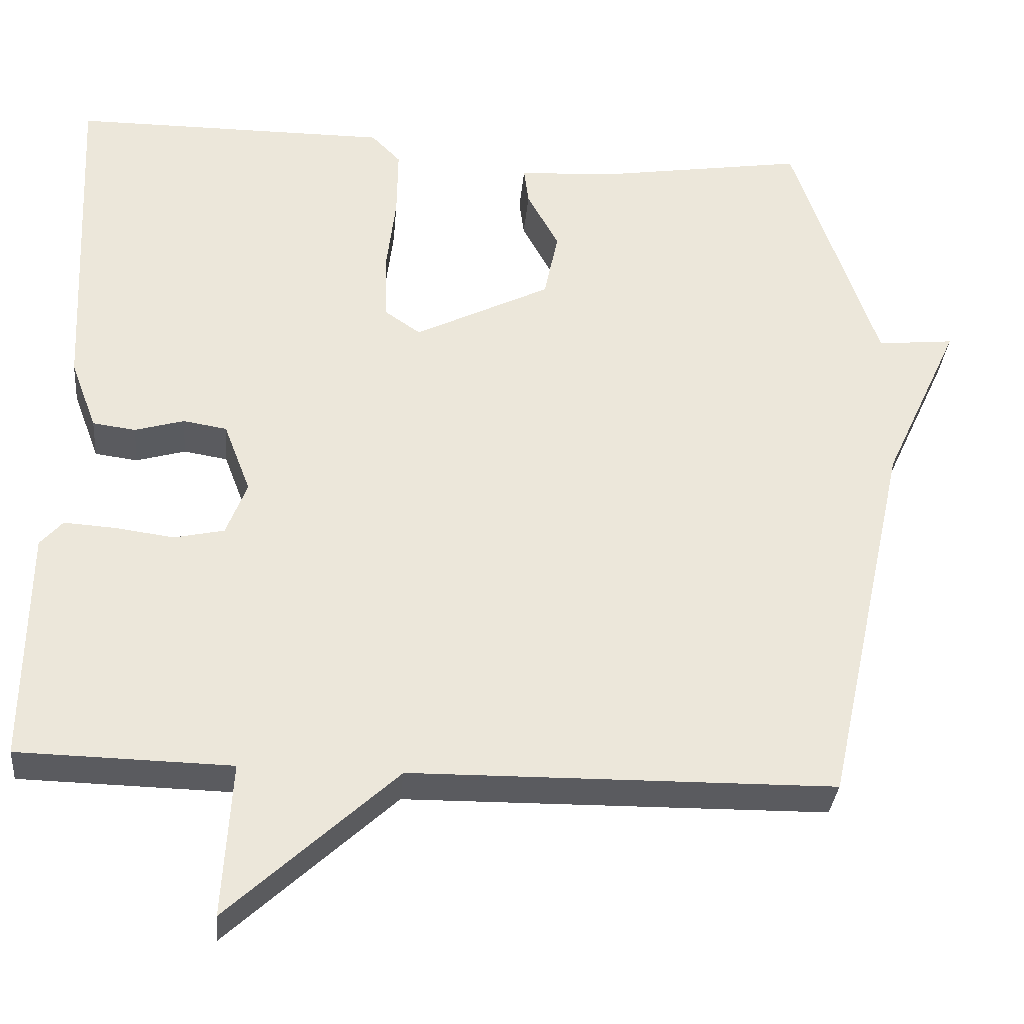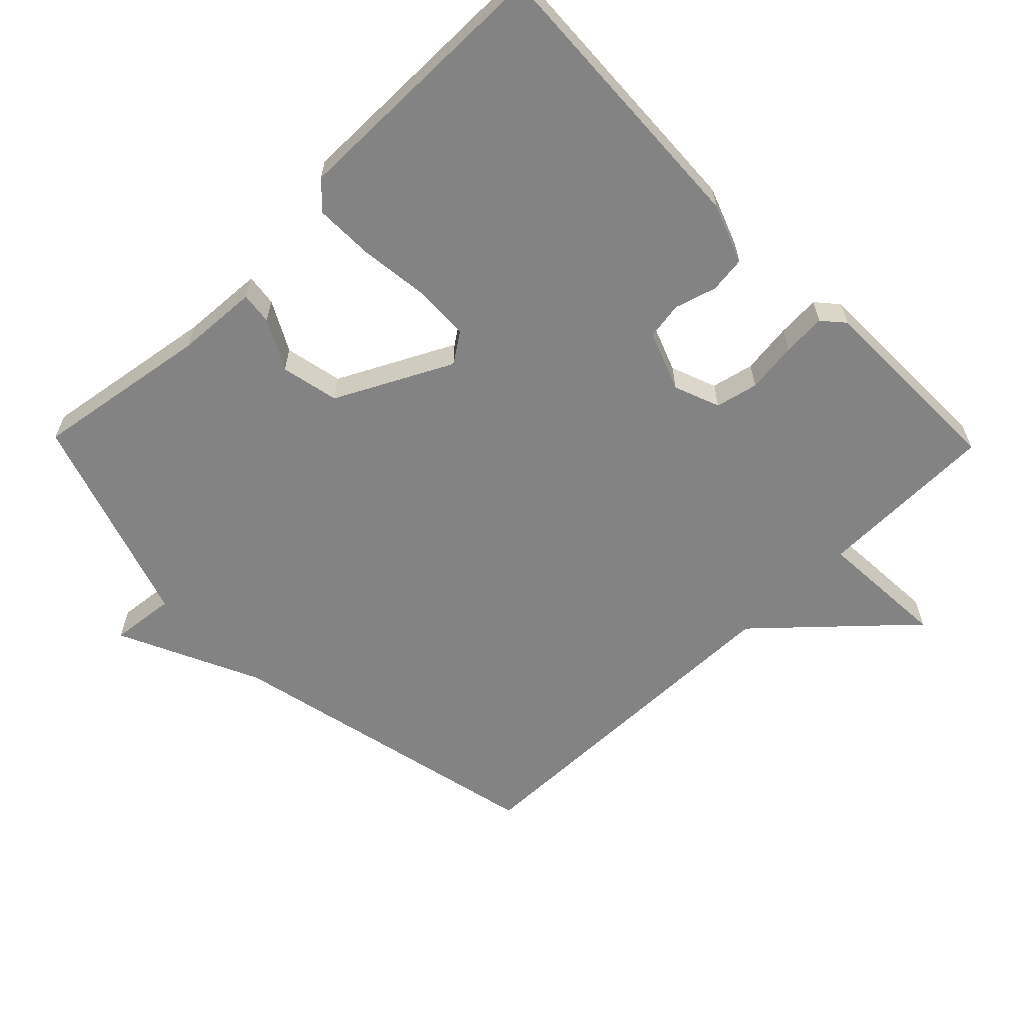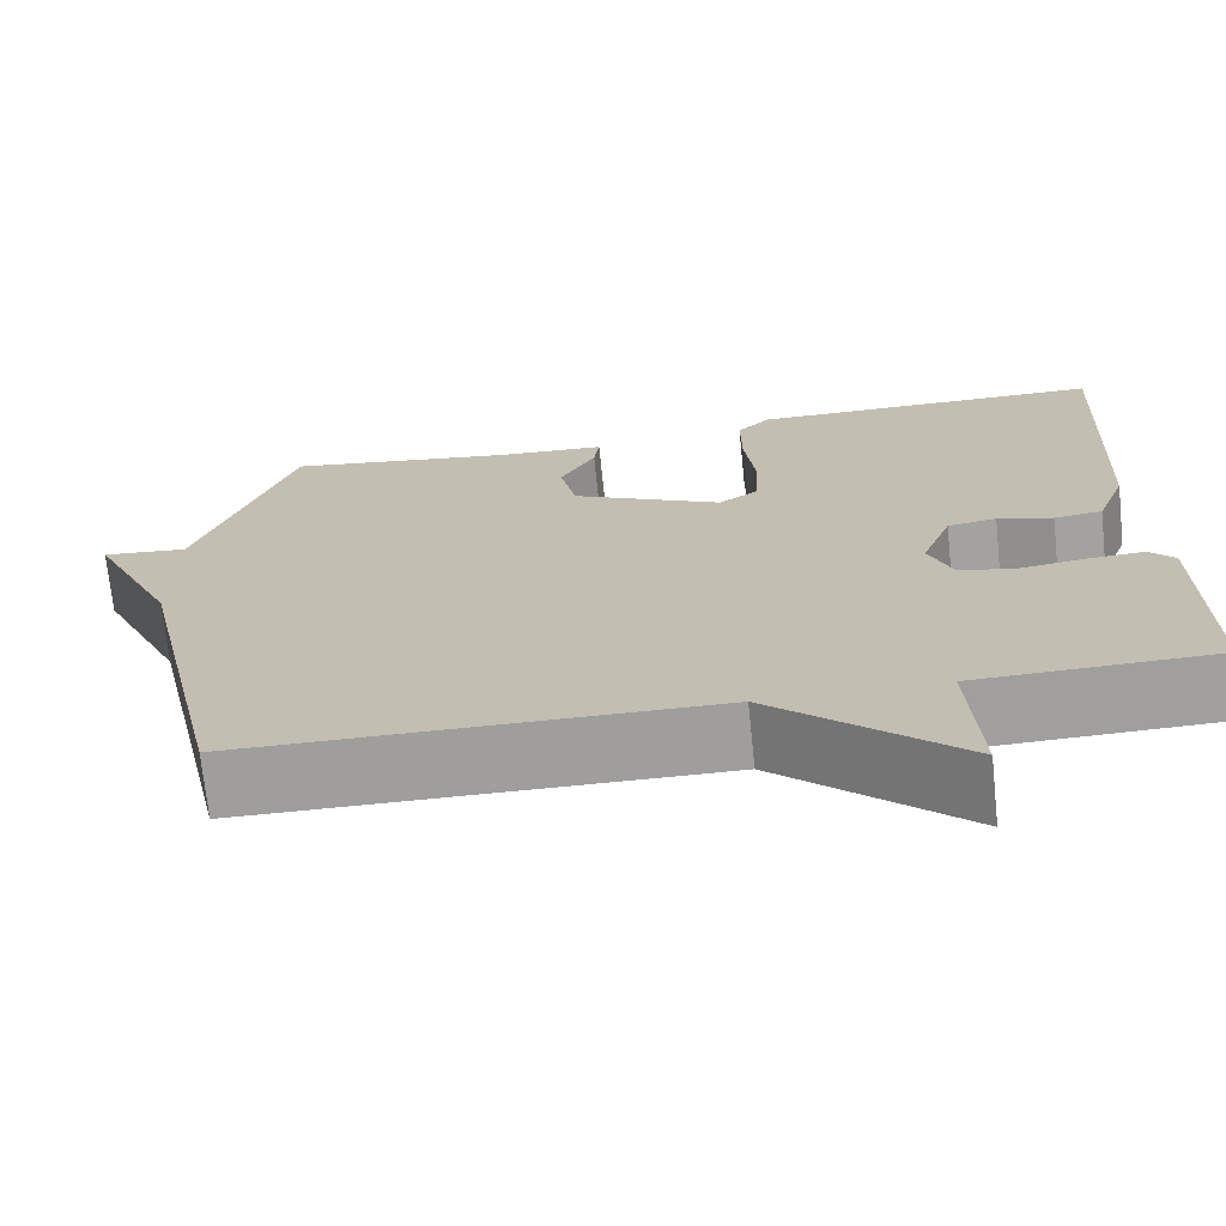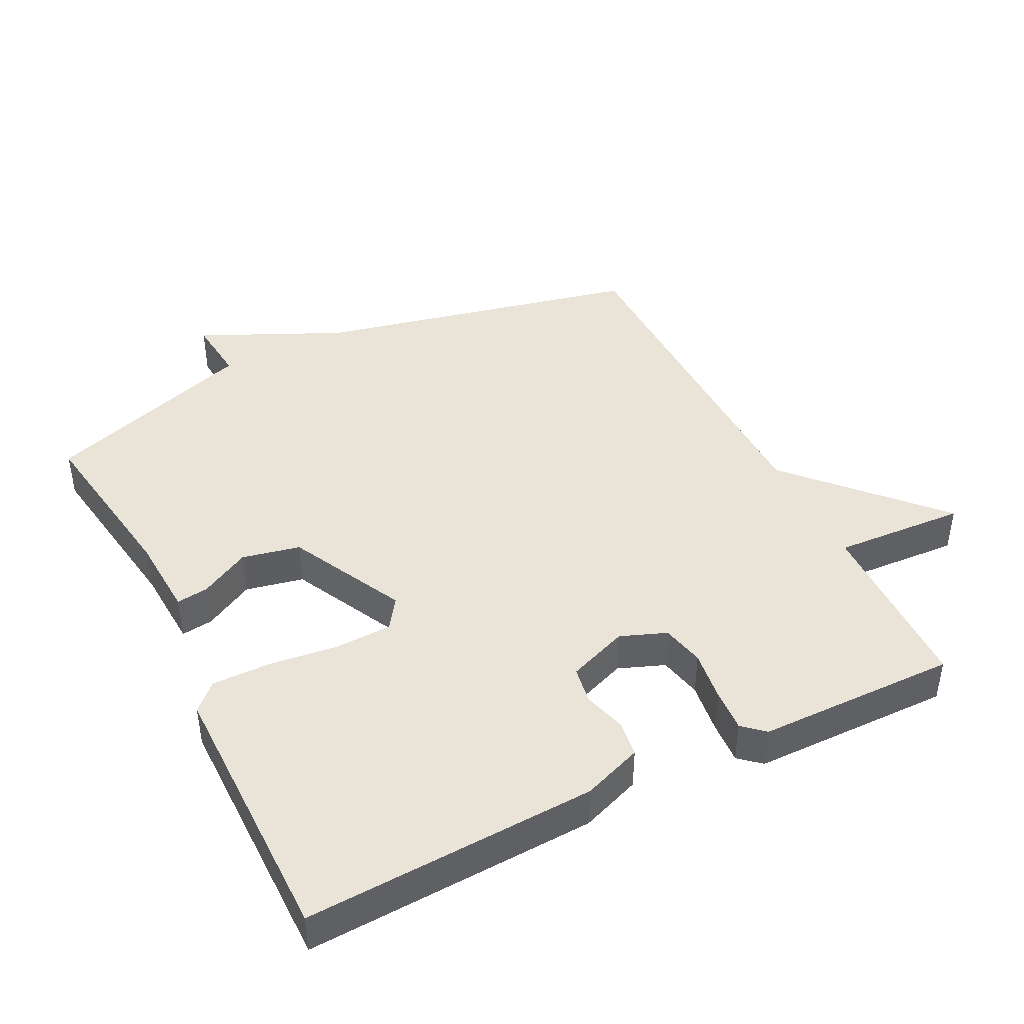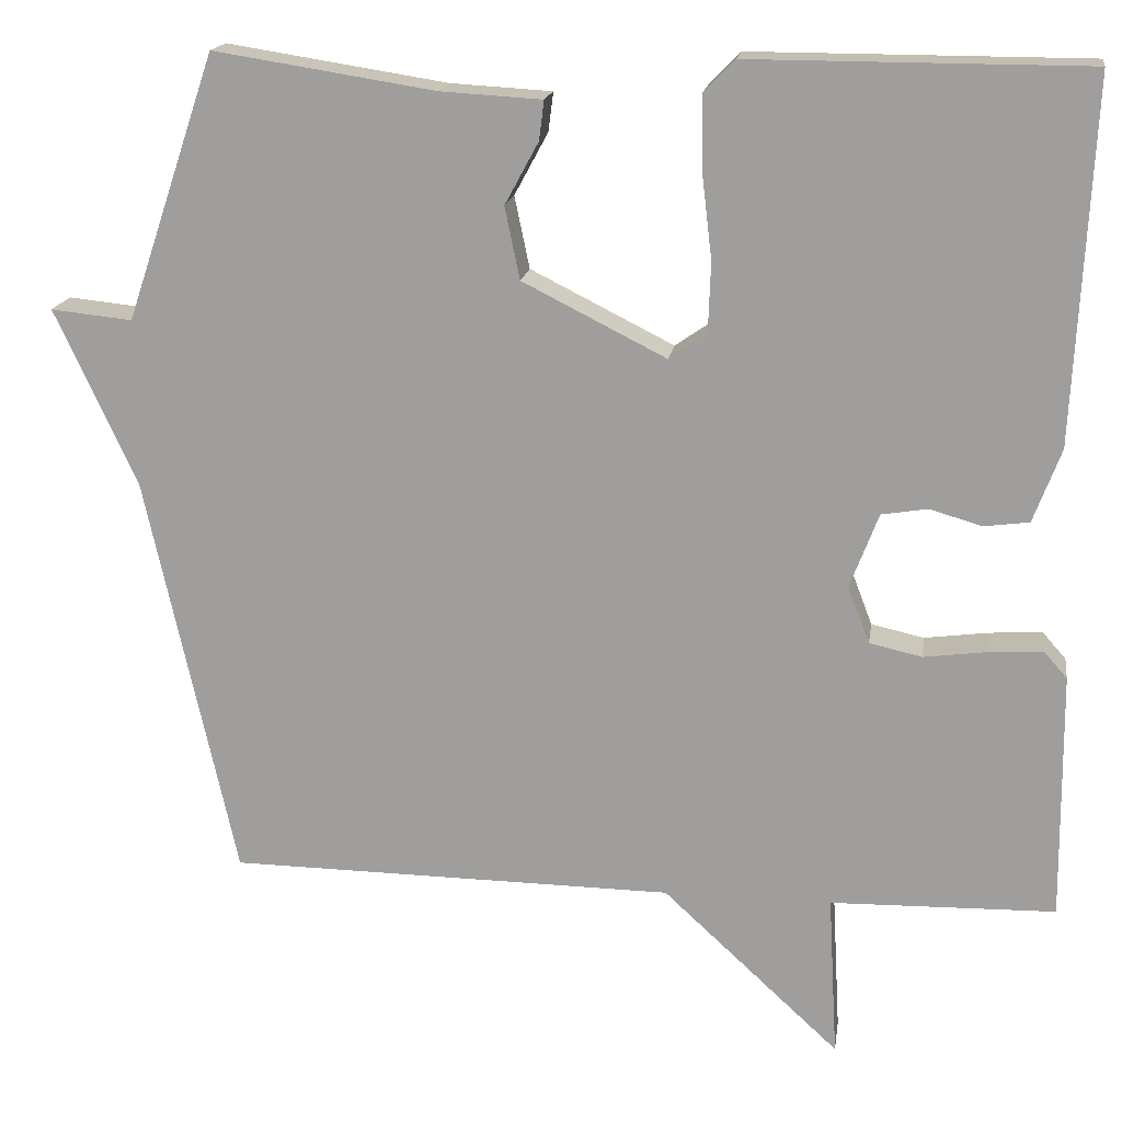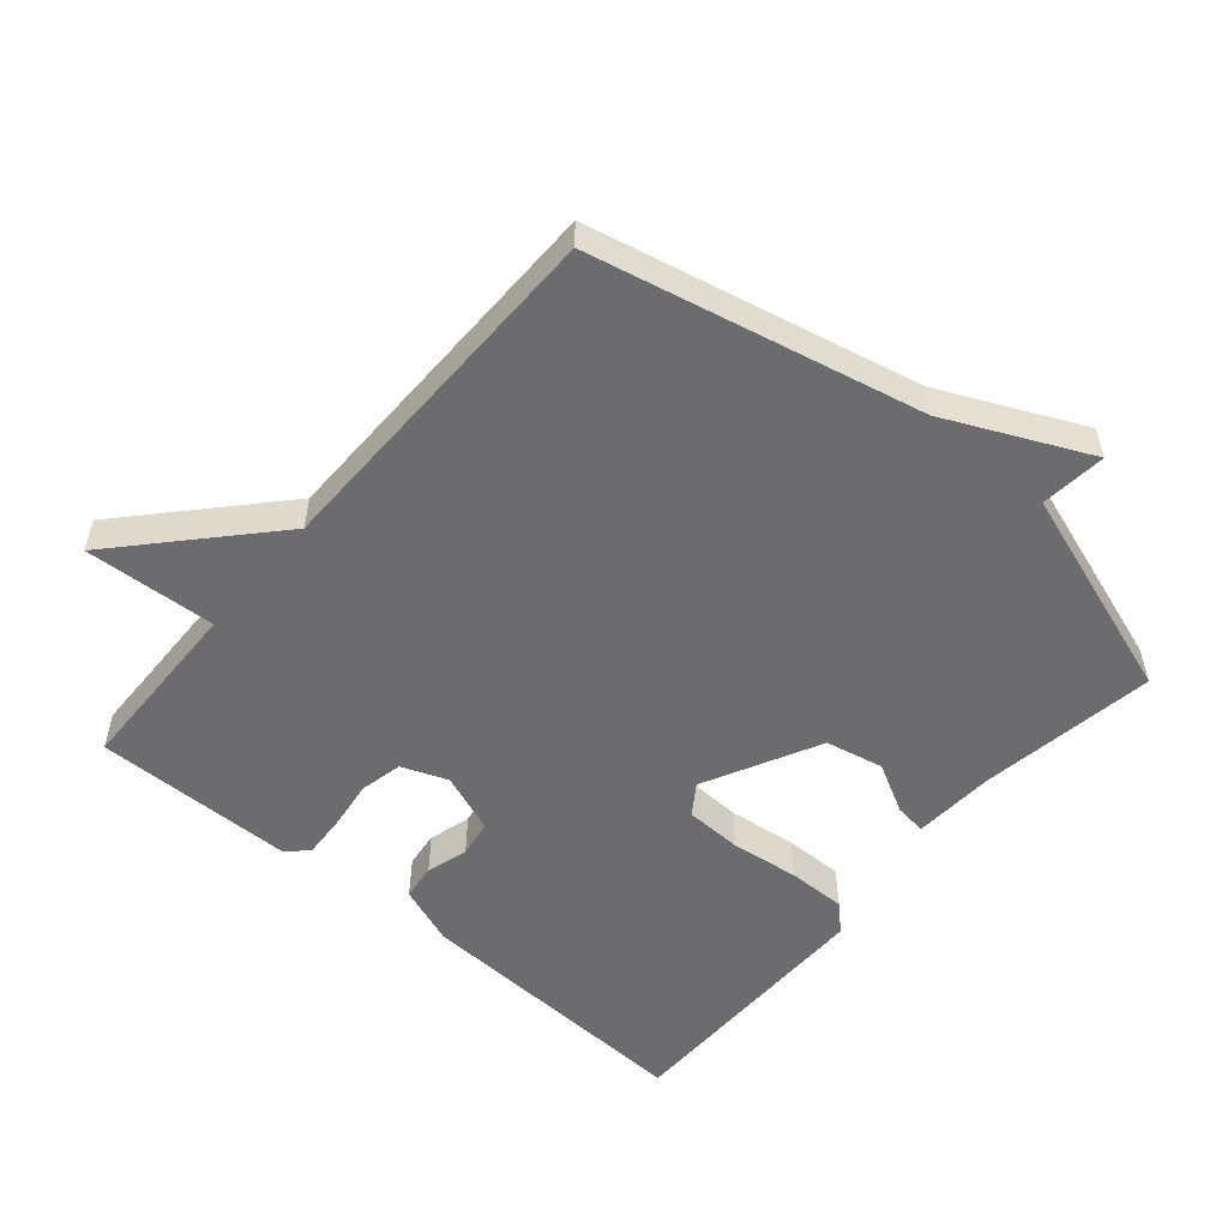
<metadata>
{"format":"obj","ext":"obj","renderer":"f3d","projection":"perspective","resolution":1024,"background":"white","views":[{"elev":-33.3,"azim":174.8,"up":"+Z"},{"elev":-61.0,"azim":44.3,"up":"+Y"},{"elev":-71.2,"azim":5.9,"up":"+Z"},{"elev":43.2,"azim":63.5,"up":"+Y"},{"elev":17.3,"azim":8.4,"up":"+Z"},{"elev":-53.8,"azim":-130.4,"up":"+Y"}]}
</metadata>
<code>
v -0.5 0.07 0.5
v -0.237 0.07 0.459
v -0.116 0.07 0.452
v -0.122 0.07 0.405
v -0.162 0.07 0.331
v -0.144 0.07 0.245
v 0.027 0.07 0.159
v 0.072 0.07 0.19
v 0.075 0.07 0.274
v 0.063 0.07 0.376
v 0.062 0.07 0.463
v 0.099 0.07 0.501
v 0.5 0.07 0.5
v 0.479 0.07 0.07
v 0.446 0.07 -0.018
v 0.392 0.07 -0.025
v 0.33 0.07 -0.007
v 0.275 0.07 -0.016
v 0.241 0.07 -0.105
v 0.267 0.07 -0.173
v 0.33 0.07 -0.187
v 0.405 0.07 -0.177
v 0.469 0.07 -0.173
v 0.497 0.07 -0.205
v 0.5 0.07 -0.5
v 0.232 0.07 -0.506
v 0.243 0.07 -0.701
v 0.032 0.07 -0.506
v -0.5 0.07 -0.5
v -0.607 0.07 -0.016
v -0.704 0.07 0.194
v -0.607 0.07 0.184
v -0.5 0 0.5
v -0.237 0 0.459
v -0.116 0 0.452
v -0.122 0 0.405
v -0.162 0 0.331
v -0.144 0 0.245
v 0.027 0 0.159
v 0.072 0 0.19
v 0.075 0 0.274
v 0.063 0 0.376
v 0.062 0 0.463
v 0.099 0 0.501
v 0.5 0 0.5
v 0.479 0 0.07
v 0.446 0 -0.018
v 0.392 0 -0.025
v 0.33 0 -0.007
v 0.275 0 -0.016
v 0.241 0 -0.105
v 0.267 0 -0.173
v 0.33 0 -0.187
v 0.405 0 -0.177
v 0.469 0 -0.173
v 0.497 0 -0.205
v 0.5 0 -0.5
v 0.232 0 -0.506
v 0.243 0 -0.701
v 0.032 0 -0.506
v -0.5 0 -0.5
v -0.607 0 -0.016
v -0.704 0 0.194
v -0.607 0 0.184
f 30 31 32
f 32 1 2
f 30 32 2
f 29 30 2
f 28 29 2
f 26 27 28
f 25 26 28
f 24 25 28
f 23 24 28
f 22 23 28
f 21 22 28
f 20 21 28
f 19 20 28
f 18 19 28
f 15 16 17
f 14 15 17
f 13 14 17
f 12 13 17
f 11 12 17
f 10 11 17
f 9 10 17
f 8 9 17 18
f 7 8 18 28
f 2 3 4 5
f 2 5 6
f 28 2 6
f 6 7 28
f 64 63 62
f 34 33 64
f 34 64 62
f 34 62 61
f 34 61 60
f 60 59 58
f 60 58 57
f 60 57 56
f 60 56 55
f 60 55 54
f 60 54 53
f 60 53 52
f 60 52 51
f 60 51 50
f 49 48 47
f 49 47 46
f 49 46 45
f 49 45 44
f 49 44 43
f 49 43 42
f 49 42 41
f 50 49 41 40
f 60 50 40 39
f 37 36 35 34
f 38 37 34
f 38 34 60
f 60 39 38
f 1 33 34 2
f 2 34 35 3
f 3 35 36 4
f 4 36 37 5
f 5 37 38 6
f 6 38 39 7
f 7 39 40 8
f 8 40 41 9
f 9 41 42 10
f 10 42 43 11
f 11 43 44 12
f 12 44 45 13
f 13 45 46 14
f 14 46 47 15
f 15 47 48 16
f 16 48 49 17
f 17 49 50 18
f 18 50 51 19
f 19 51 52 20
f 20 52 53 21
f 21 53 54 22
f 22 54 55 23
f 23 55 56 24
f 24 56 57 25
f 25 57 58 26
f 26 58 59 27
f 27 59 60 28
f 28 60 61 29
f 29 61 62 30
f 30 62 63 31
f 31 63 64 32
f 32 64 33 1

</code>
